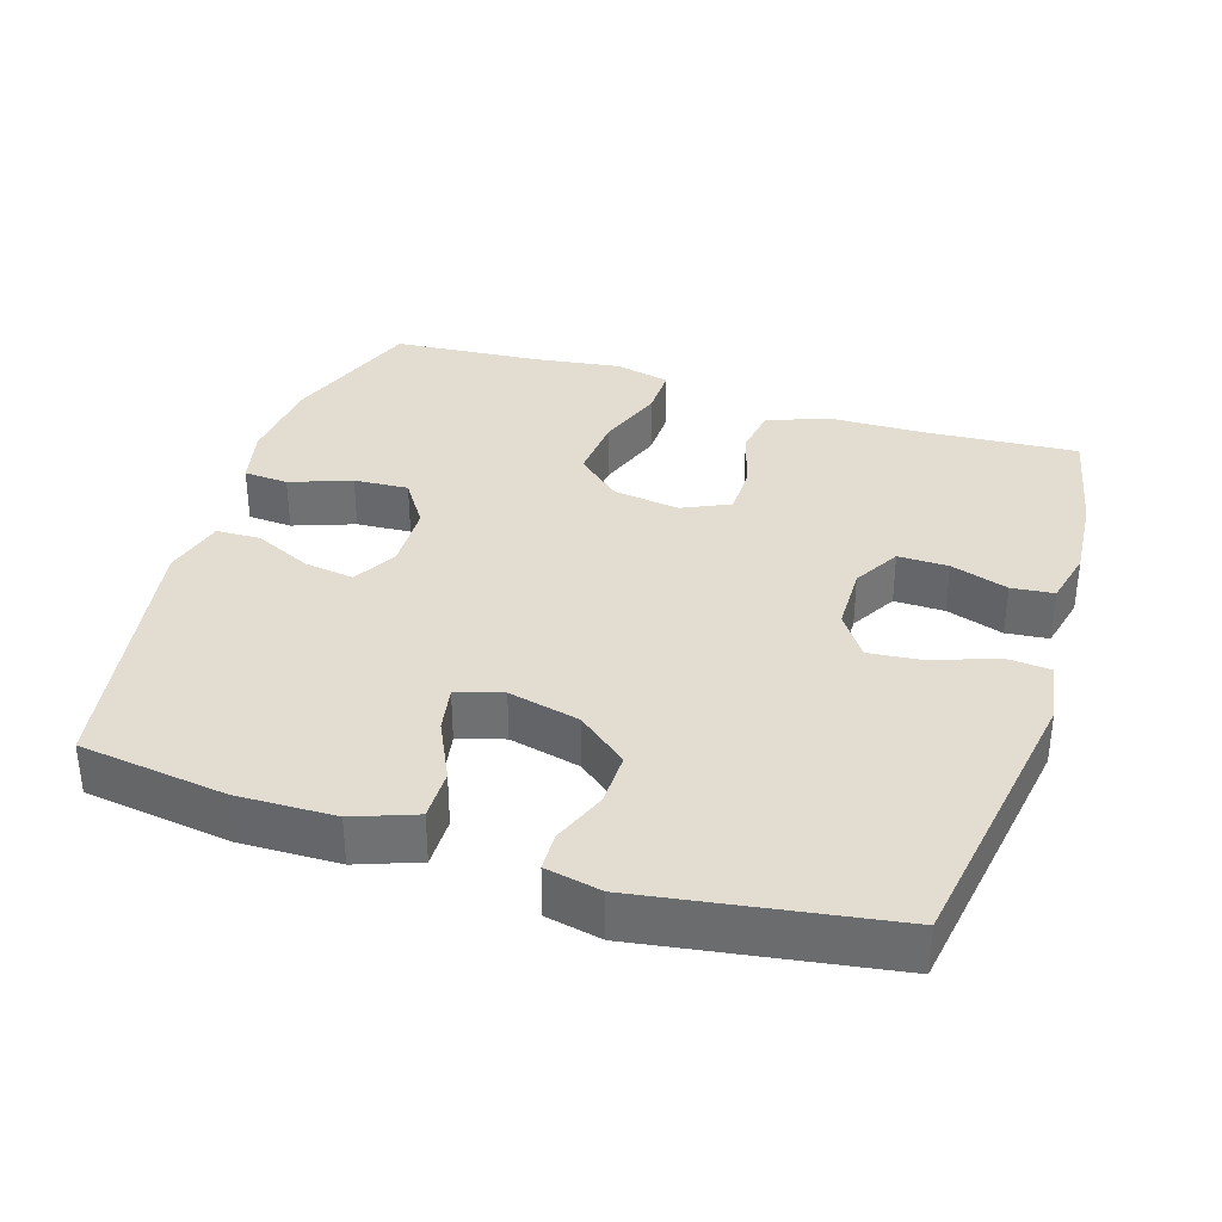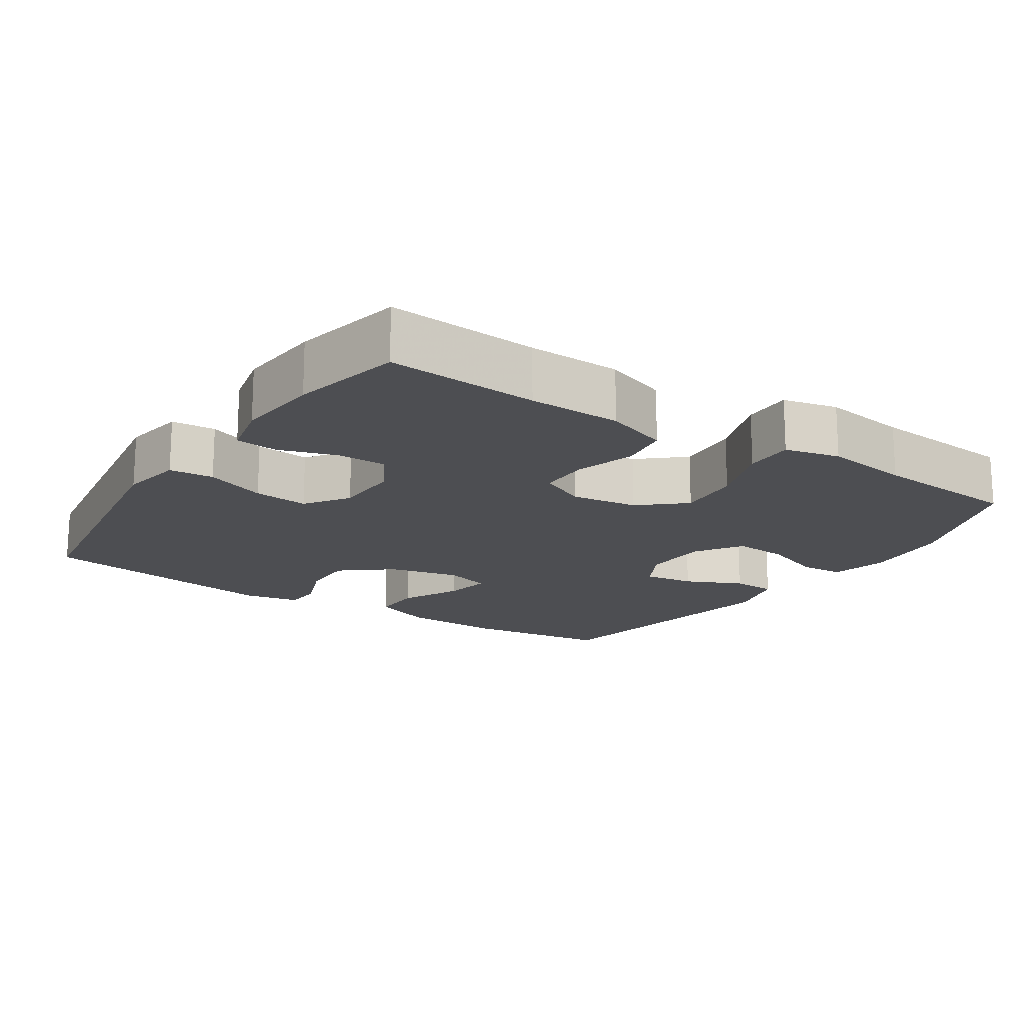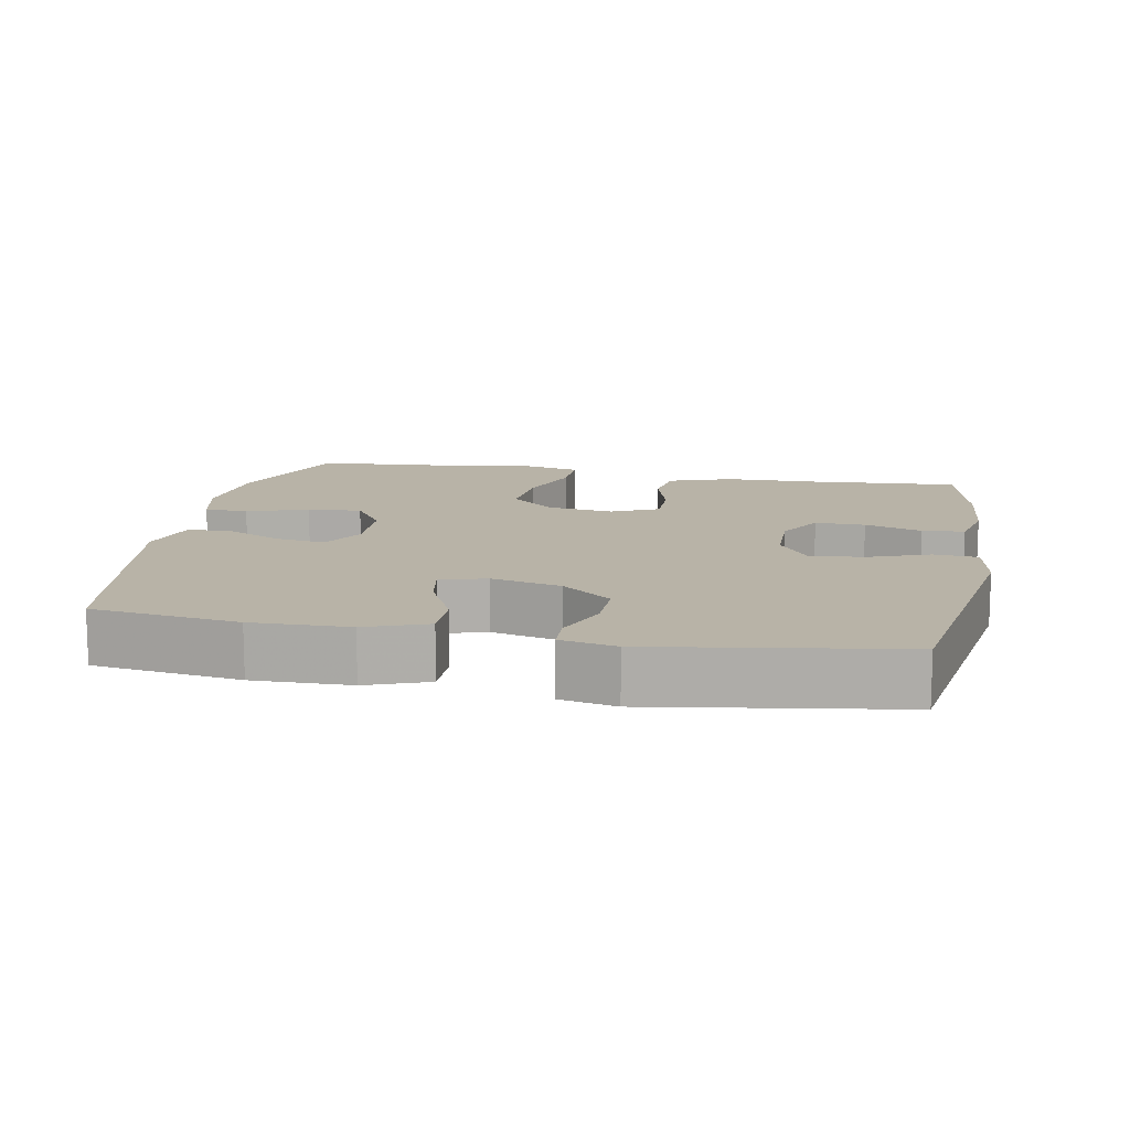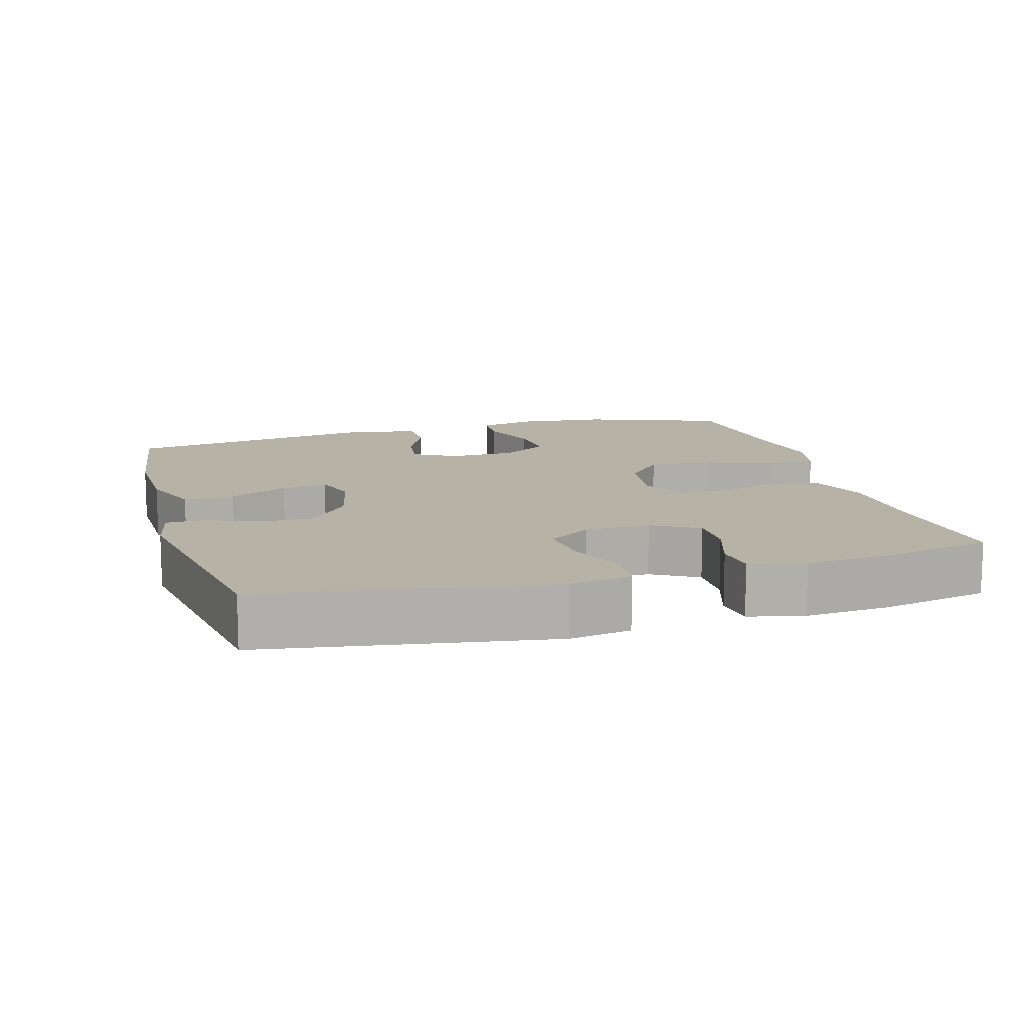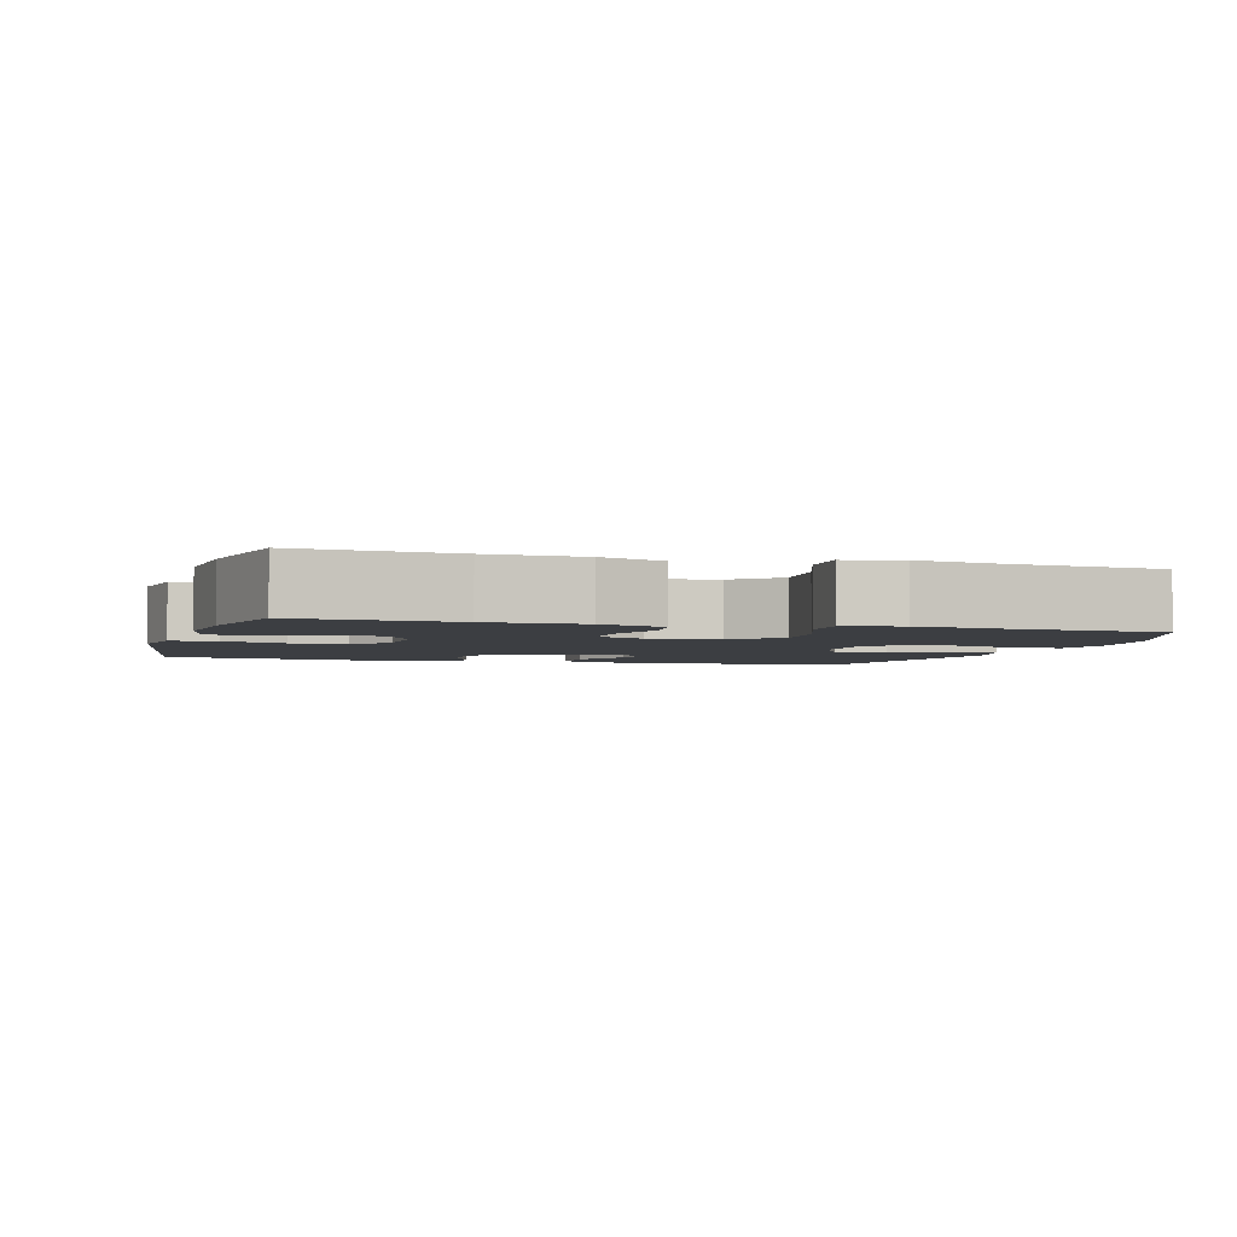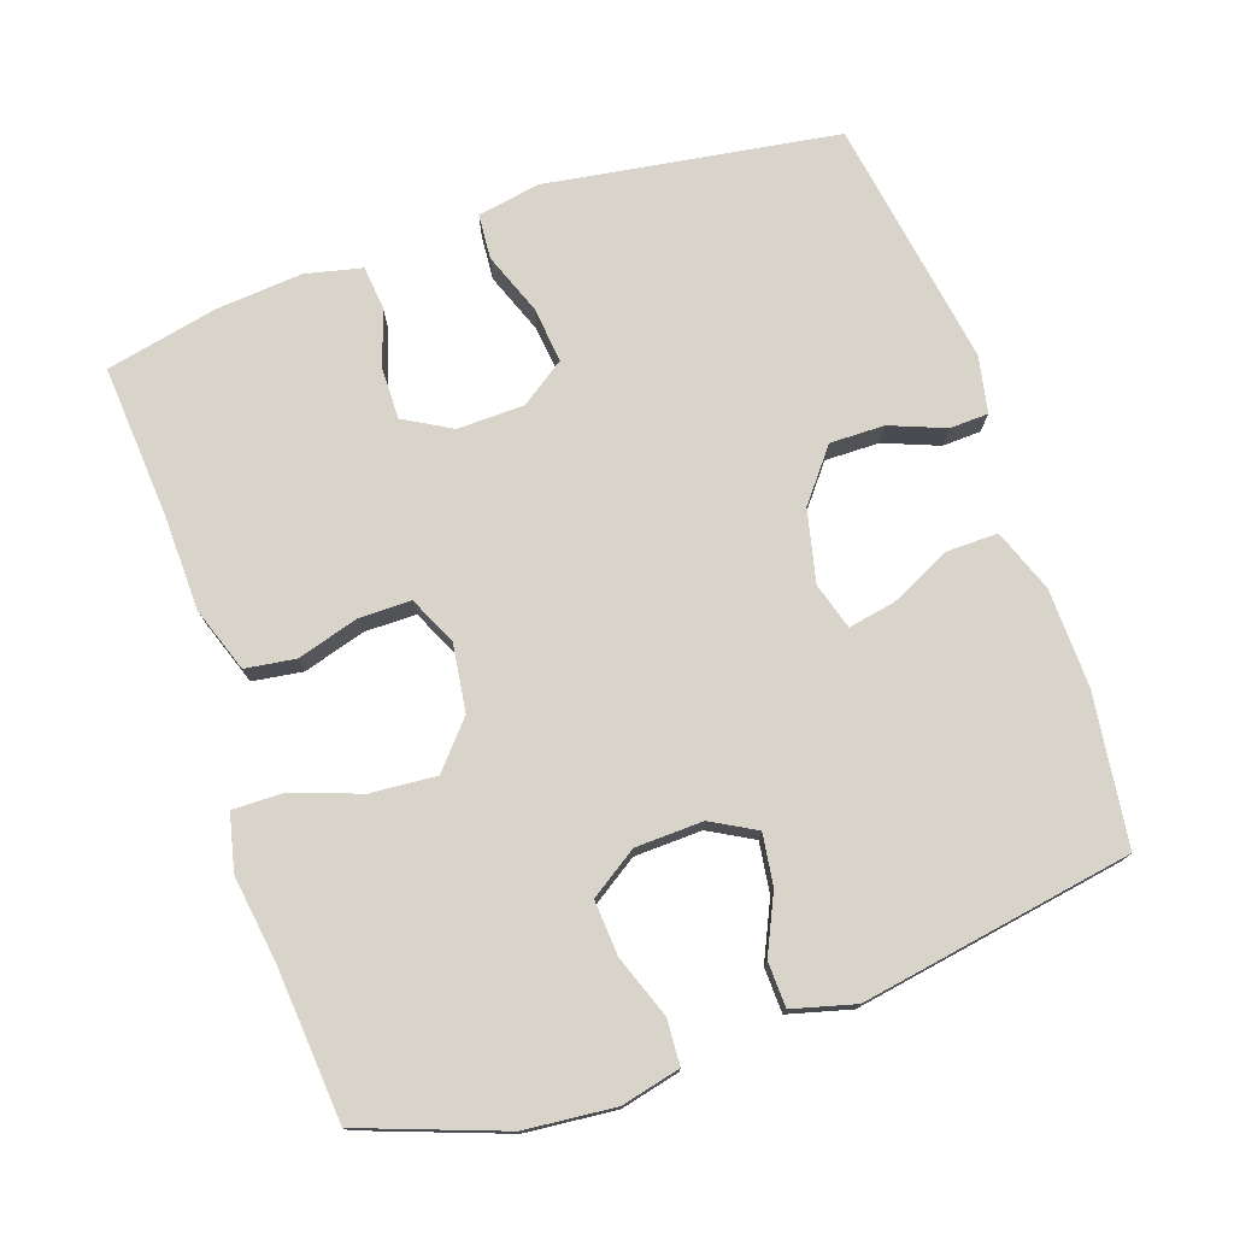
<metadata>
{"format":"obj","ext":"obj","renderer":"f3d","projection":"perspective","resolution":1024,"background":"white","views":[{"elev":35.1,"azim":-162.3,"up":"+Y"},{"elev":-17.2,"azim":-33.6,"up":"+Y"},{"elev":12.8,"azim":-169.2,"up":"+Y"},{"elev":12.3,"azim":-105.9,"up":"+Y"},{"elev":-3.2,"azim":-16.3,"up":"+Y"},{"elev":75.6,"azim":71.0,"up":"+Y"}]}
</metadata>
<code>
v 0.5 0.07 0.5
v 0.571 0.07 0.306
v 0.583 0.07 0.182
v 0.564 0.07 0.101
v 0.502 0.07 0.097
v 0.417 0.07 0.128
v 0.341 0.07 0.133
v 0.298 0.07 0.068
v 0.295 0.07 -0.025
v 0.329 0.07 -0.086
v 0.399 0.07 -0.076
v 0.478 0.07 -0.039
v 0.54 0.07 -0.041
v 0.563 0.07 -0.127
v 0.5 0.07 -0.5
v 0.294 0.07 -0.528
v 0.158 0.07 -0.525
v 0.072 0.07 -0.493
v 0.073 0.07 -0.422
v 0.113 0.07 -0.339
v 0.125 0.07 -0.274
v 0.061 0.07 -0.255
v -0.038 0.07 -0.278
v -0.108 0.07 -0.334
v -0.107 0.07 -0.409
v -0.077 0.07 -0.485
v -0.079 0.07 -0.538
v -0.157 0.07 -0.554
v -0.5 0.07 -0.5
v -0.562 0.07 -0.1
v -0.547 0.07 -0.013
v -0.485 0.07 -0.008
v -0.4 0.07 -0.04
v -0.323 0.07 -0.048
v -0.281 0.07 0.013
v -0.279 0.07 0.105
v -0.316 0.07 0.17
v -0.386 0.07 0.169
v -0.466 0.07 0.143
v -0.525 0.07 0.149
v -0.543 0.07 0.227
v -0.533 0.07 0.346
v -0.5 0.07 0.5
v -0.288 0.07 0.485
v -0.158 0.07 0.482
v -0.069 0.07 0.451
v -0.059 0.07 0.382
v -0.084 0.07 0.297
v -0.084 0.07 0.226
v -0.018 0.07 0.195
v 0.075 0.07 0.208
v 0.137 0.07 0.262
v 0.13 0.07 0.352
v 0.096 0.07 0.447
v 0.095 0.07 0.516
v 0.172 0.07 0.534
v 0.292 0.07 0.517
v 0.5 0 0.5
v 0.571 0 0.306
v 0.583 0 0.182
v 0.564 0 0.101
v 0.502 0 0.097
v 0.417 0 0.128
v 0.341 0 0.133
v 0.298 0 0.068
v 0.295 0 -0.025
v 0.329 0 -0.086
v 0.399 0 -0.076
v 0.478 0 -0.039
v 0.54 0 -0.041
v 0.563 0 -0.127
v 0.5 0 -0.5
v 0.294 0 -0.528
v 0.158 0 -0.525
v 0.072 0 -0.493
v 0.073 0 -0.422
v 0.113 0 -0.339
v 0.125 0 -0.274
v 0.061 0 -0.255
v -0.038 0 -0.278
v -0.108 0 -0.334
v -0.107 0 -0.409
v -0.077 0 -0.485
v -0.079 0 -0.538
v -0.157 0 -0.554
v -0.5 0 -0.5
v -0.562 0 -0.1
v -0.547 0 -0.013
v -0.485 0 -0.008
v -0.4 0 -0.04
v -0.323 0 -0.048
v -0.281 0 0.013
v -0.279 0 0.105
v -0.316 0 0.17
v -0.386 0 0.169
v -0.466 0 0.143
v -0.525 0 0.149
v -0.543 0 0.227
v -0.533 0 0.346
v -0.5 0 0.5
v -0.288 0 0.485
v -0.158 0 0.482
v -0.069 0 0.451
v -0.059 0 0.382
v -0.084 0 0.297
v -0.084 0 0.226
v -0.018 0 0.195
v 0.075 0 0.208
v 0.137 0 0.262
v 0.13 0 0.352
v 0.096 0 0.447
v 0.095 0 0.516
v 0.172 0 0.534
v 0.292 0 0.517
f 55 56 57
f 54 55 57
f 53 54 57
f 4 5 6
f 3 4 6
f 2 3 6
f 1 2 6
f 57 1 6
f 53 57 6
f 52 53 6
f 51 52 6 7
f 50 51 7 8
f 46 47 48
f 45 46 48
f 44 45 48
f 43 44 48
f 42 43 48
f 41 42 48
f 40 41 48
f 39 40 48
f 38 39 48
f 37 38 48 49
f 36 37 49 50
f 31 32 33
f 30 31 33
f 29 30 33
f 28 29 33
f 27 28 33
f 26 27 33
f 25 26 33
f 24 25 33 34
f 23 24 34 35
f 18 19 20
f 17 18 20
f 16 17 20
f 15 16 20
f 14 15 20
f 13 14 20
f 12 13 20
f 11 12 20
f 10 11 20 21
f 9 10 21 22
f 35 36 50
f 23 35 50
f 22 23 50
f 9 22 50
f 8 9 50
f 114 113 112
f 114 112 111
f 114 111 110
f 63 62 61
f 63 61 60
f 63 60 59
f 63 59 58
f 63 58 114
f 63 114 110
f 63 110 109
f 64 63 109 108
f 65 64 108 107
f 105 104 103
f 105 103 102
f 105 102 101
f 105 101 100
f 105 100 99
f 105 99 98
f 105 98 97
f 105 97 96
f 105 96 95
f 106 105 95 94
f 107 106 94 93
f 90 89 88
f 90 88 87
f 90 87 86
f 90 86 85
f 90 85 84
f 90 84 83
f 90 83 82
f 91 90 82 81
f 92 91 81 80
f 77 76 75
f 77 75 74
f 77 74 73
f 77 73 72
f 77 72 71
f 77 71 70
f 77 70 69
f 77 69 68
f 78 77 68 67
f 79 78 67 66
f 107 93 92
f 107 92 80
f 107 80 79
f 107 79 66
f 107 66 65
f 1 58 59 2
f 2 59 60 3
f 3 60 61 4
f 4 61 62 5
f 5 62 63 6
f 6 63 64 7
f 7 64 65 8
f 8 65 66 9
f 9 66 67 10
f 10 67 68 11
f 11 68 69 12
f 12 69 70 13
f 13 70 71 14
f 14 71 72 15
f 15 72 73 16
f 16 73 74 17
f 17 74 75 18
f 18 75 76 19
f 19 76 77 20
f 20 77 78 21
f 21 78 79 22
f 22 79 80 23
f 23 80 81 24
f 24 81 82 25
f 25 82 83 26
f 26 83 84 27
f 27 84 85 28
f 28 85 86 29
f 29 86 87 30
f 30 87 88 31
f 31 88 89 32
f 32 89 90 33
f 33 90 91 34
f 34 91 92 35
f 35 92 93 36
f 36 93 94 37
f 37 94 95 38
f 38 95 96 39
f 39 96 97 40
f 40 97 98 41
f 41 98 99 42
f 42 99 100 43
f 43 100 101 44
f 44 101 102 45
f 45 102 103 46
f 46 103 104 47
f 47 104 105 48
f 48 105 106 49
f 49 106 107 50
f 50 107 108 51
f 51 108 109 52
f 52 109 110 53
f 53 110 111 54
f 54 111 112 55
f 55 112 113 56
f 56 113 114 57
f 57 114 58 1

</code>
